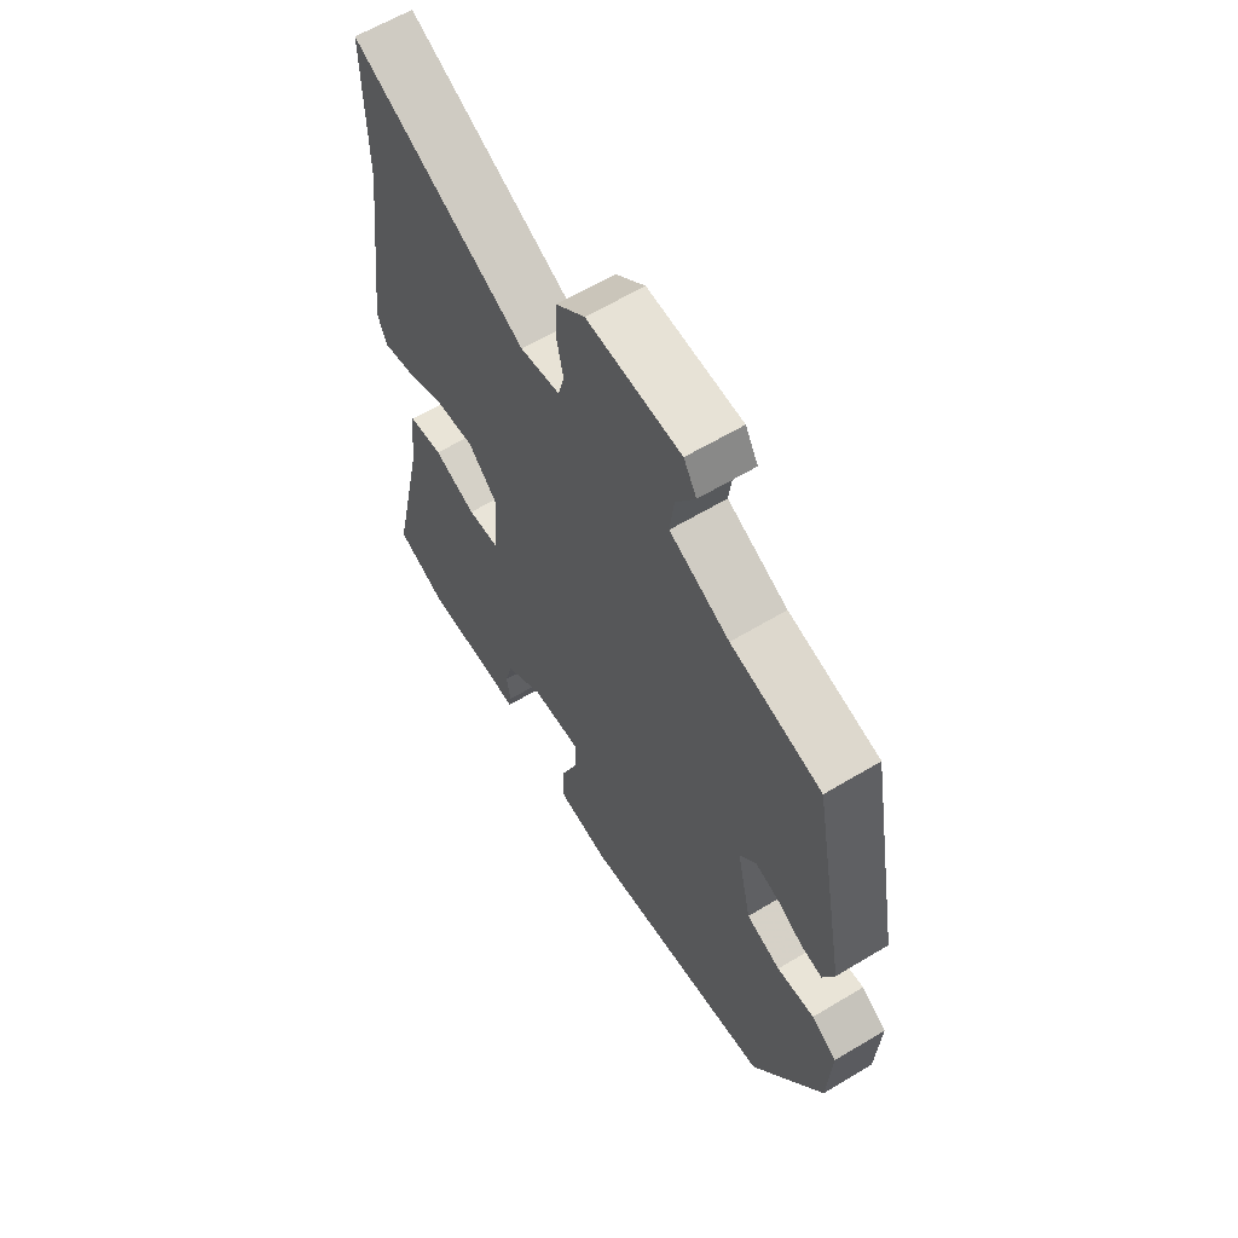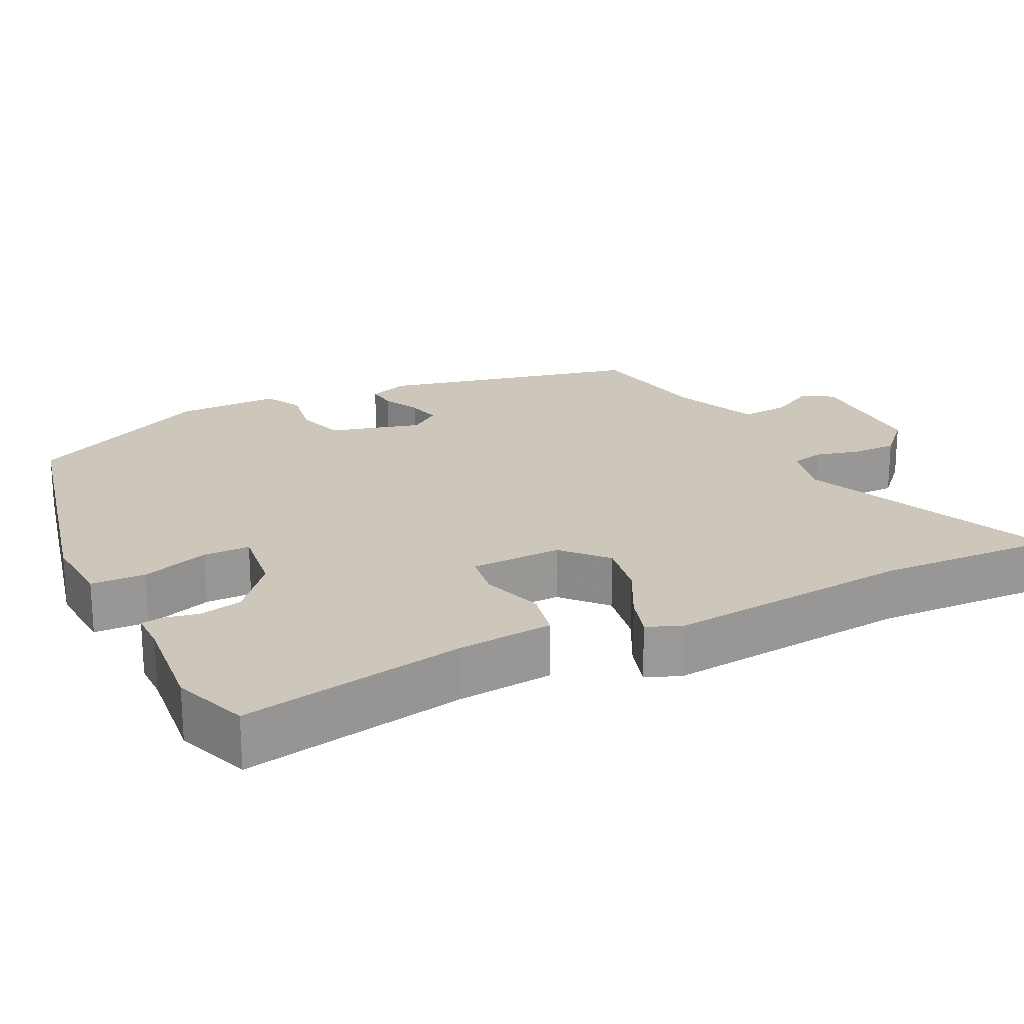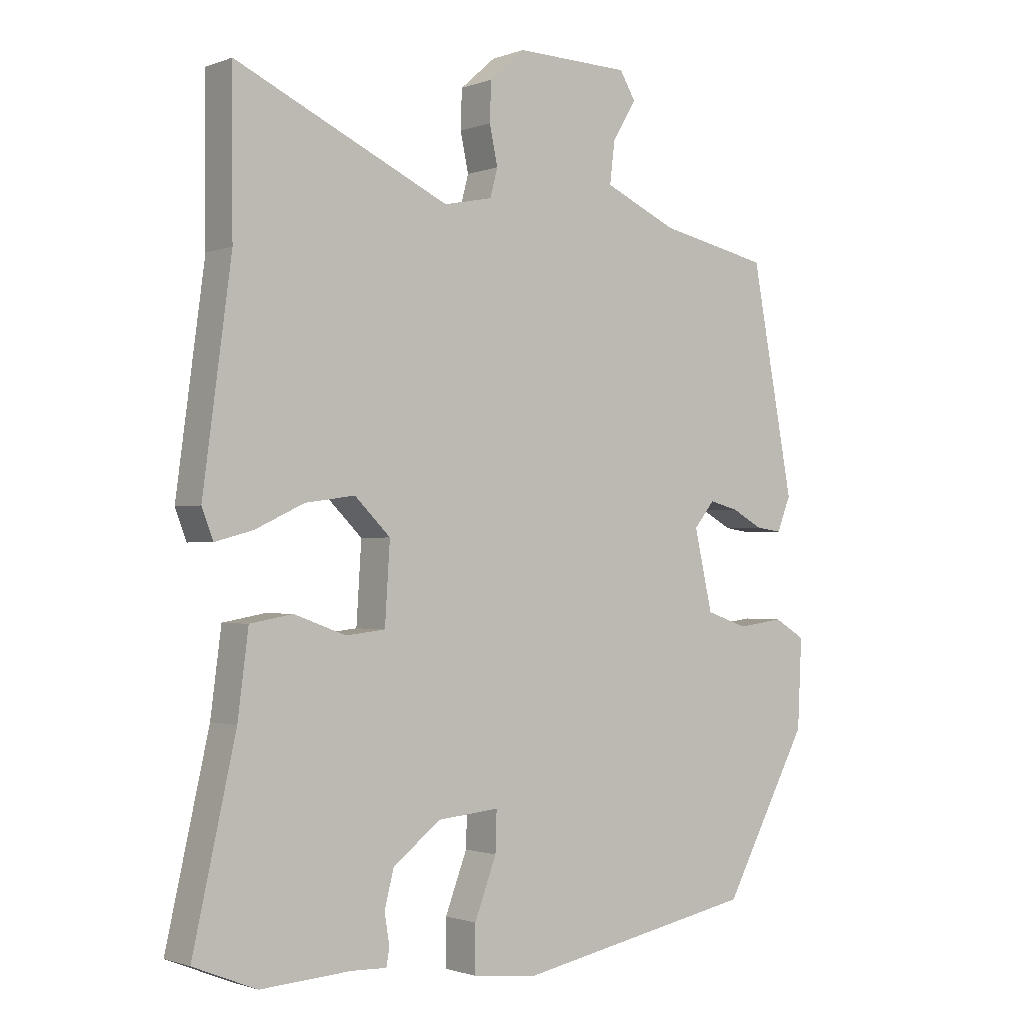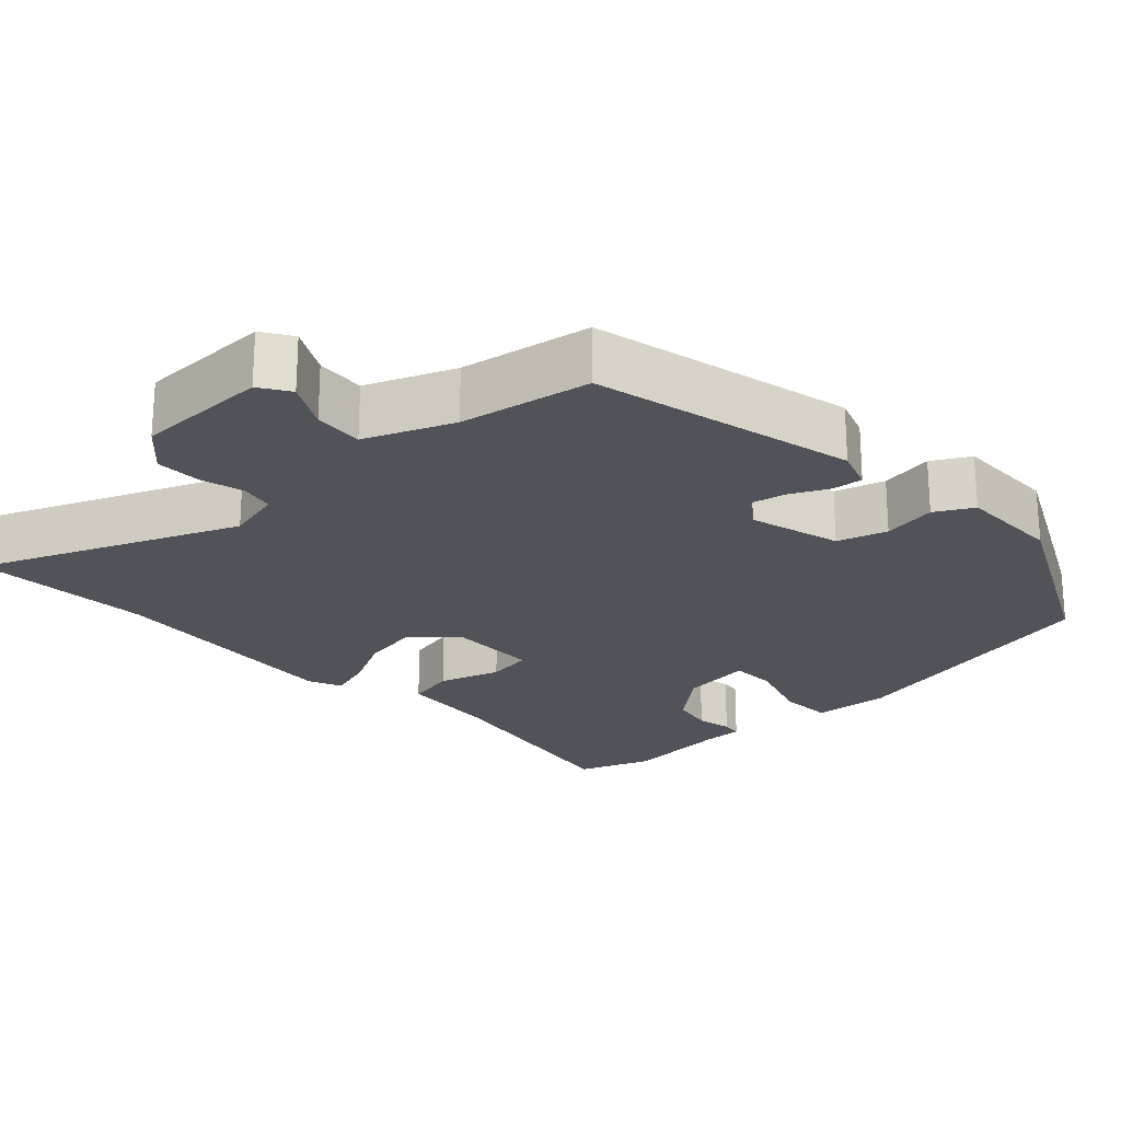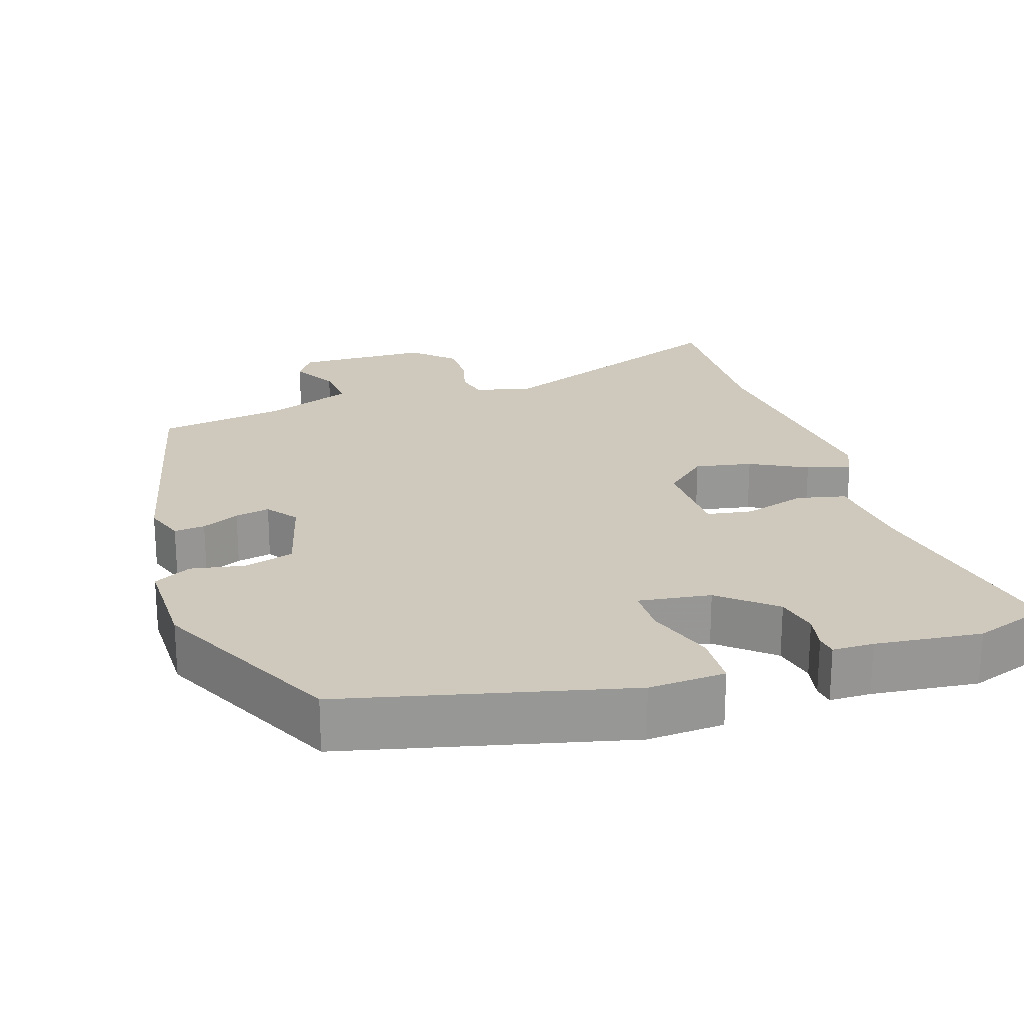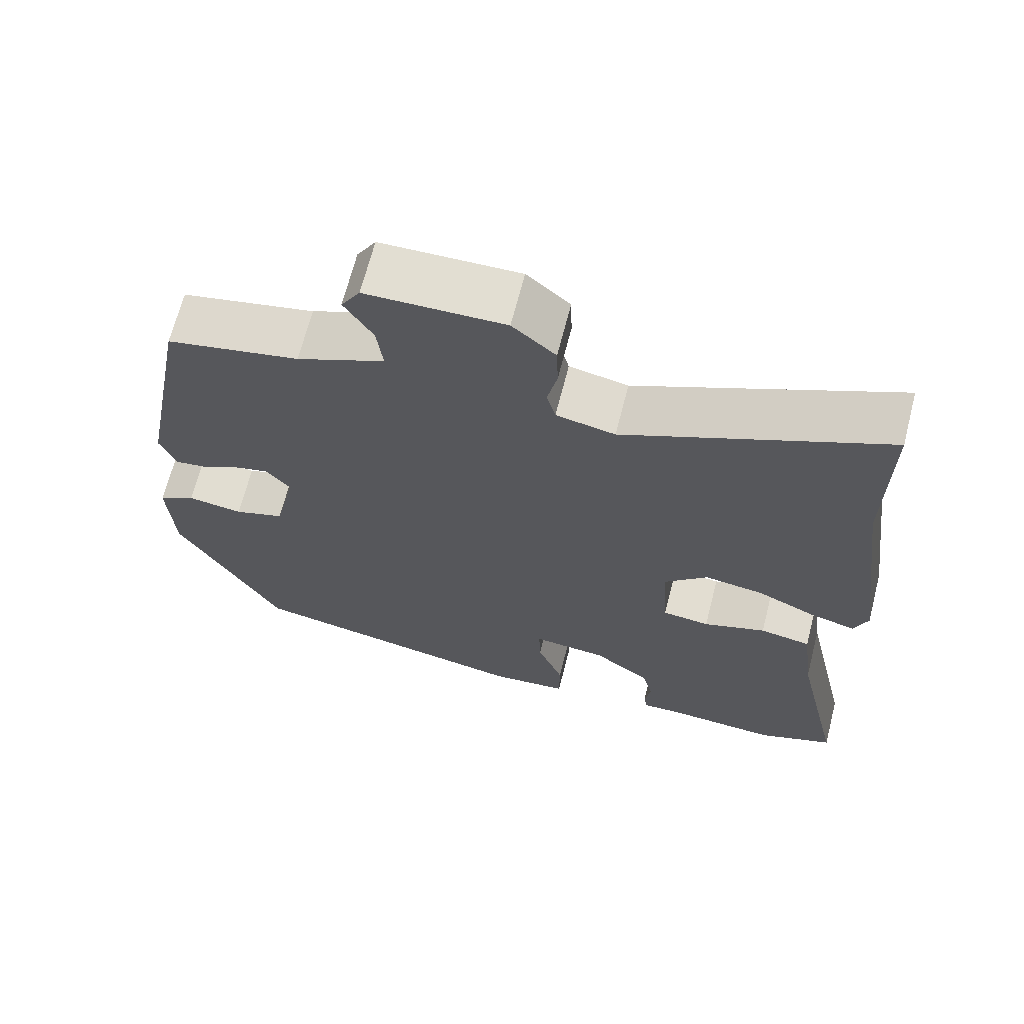
<metadata>
{"format":"obj","ext":"obj","renderer":"f3d","projection":"perspective","resolution":1024,"background":"white","views":[{"elev":62.4,"azim":58.7,"up":"+Z"},{"elev":21.4,"azim":-114.1,"up":"+Y"},{"elev":-1.3,"azim":-37.4,"up":"+Z"},{"elev":-22.7,"azim":45.5,"up":"+Y"},{"elev":22.3,"azim":164.6,"up":"+Y"},{"elev":67.7,"azim":-165.6,"up":"+Z"}]}
</metadata>
<code>
v 0.433 0.07 0.503
v 0.501 0.07 0.142
v 0.479 0.07 0.087
v 0.437 0.07 0.093
v 0.387 0.07 0.12
v 0.34 0.07 0.132
v 0.307 0.07 0.091
v 0.336 0.07 -0.036
v 0.403 0.07 -0.059
v 0.477 0.07 -0.049
v 0.527 0.07 -0.079
v 0.52 0.07 -0.221
v 0.382 0.07 -0.474
v -0.003 0.07 -0.548
v -0.107 0.07 -0.537
v -0.107 0.07 -0.463
v -0.072 0.07 -0.371
v -0.07 0.07 -0.307
v -0.169 0.07 -0.316
v -0.245 0.07 -0.375
v -0.26 0.07 -0.433
v -0.252 0.07 -0.482
v -0.257 0.07 -0.51
v -0.313 0.07 -0.508
v -0.458 0.07 -0.517
v -0.559 0.07 -0.476
v -0.491 0.07 -0.172
v -0.474 0.07 -0.041
v -0.406 0.07 -0.029
v -0.323 0.07 -0.059
v -0.26 0.07 -0.052
v -0.252 0.07 0.073
v -0.309 0.07 0.129
v -0.388 0.07 0.118
v -0.467 0.07 0.081
v -0.527 0.07 0.065
v -0.545 0.07 0.112
v -0.5 0.07 0.449
v -0.501 0.07 0.696
v -0.159 0.07 0.537
v -0.081 0.07 0.553
v -0.069 0.07 0.598
v -0.082 0.07 0.659
v -0.08 0.07 0.721
v -0.023 0.07 0.771
v 0.16 0.07 0.766
v 0.185 0.07 0.724
v 0.147 0.07 0.661
v 0.139 0.07 0.594
v 0.256 0.07 0.541
v 0.433 0 0.503
v 0.501 0 0.142
v 0.479 0 0.087
v 0.437 0 0.093
v 0.387 0 0.12
v 0.34 0 0.132
v 0.307 0 0.091
v 0.336 0 -0.036
v 0.403 0 -0.059
v 0.477 0 -0.049
v 0.527 0 -0.079
v 0.52 0 -0.221
v 0.382 0 -0.474
v -0.003 0 -0.548
v -0.107 0 -0.537
v -0.107 0 -0.463
v -0.072 0 -0.371
v -0.07 0 -0.307
v -0.169 0 -0.316
v -0.245 0 -0.375
v -0.26 0 -0.433
v -0.252 0 -0.482
v -0.257 0 -0.51
v -0.313 0 -0.508
v -0.458 0 -0.517
v -0.559 0 -0.476
v -0.491 0 -0.172
v -0.474 0 -0.041
v -0.406 0 -0.029
v -0.323 0 -0.059
v -0.26 0 -0.052
v -0.252 0 0.073
v -0.309 0 0.129
v -0.388 0 0.118
v -0.467 0 0.081
v -0.527 0 0.065
v -0.545 0 0.112
v -0.5 0 0.449
v -0.501 0 0.696
v -0.159 0 0.537
v -0.081 0 0.553
v -0.069 0 0.598
v -0.082 0 0.659
v -0.08 0 0.721
v -0.023 0 0.771
v 0.16 0 0.766
v 0.185 0 0.724
v 0.147 0 0.661
v 0.139 0 0.594
v 0.256 0 0.541
f 45 46 47 48
f 45 48 49
f 42 43 44 45
f 42 45 49
f 41 42 49 50
f 38 39 40
f 34 35 36 37
f 33 34 37 38
f 32 33 38 40
f 27 28 29 30
f 27 30 31
f 24 25 26 27
f 24 27 31
f 21 22 23 24
f 20 21 24 31
f 19 20 31 32
f 14 15 16 17
f 14 17 18
f 13 14 18
f 12 13 18
f 9 10 11 12
f 8 9 12 18
f 7 8 18 19
f 2 3 4 5
f 2 5 6
f 1 2 6
f 32 40 41 50
f 7 19 32 50
f 1 6 7 50
f 98 97 96 95
f 99 98 95
f 95 94 93 92
f 99 95 92
f 100 99 92 91
f 90 89 88
f 87 86 85 84
f 88 87 84 83
f 90 88 83 82
f 80 79 78 77
f 81 80 77
f 77 76 75 74
f 81 77 74
f 74 73 72 71
f 81 74 71 70
f 82 81 70 69
f 67 66 65 64
f 68 67 64
f 68 64 63
f 68 63 62
f 62 61 60 59
f 68 62 59 58
f 69 68 58 57
f 55 54 53 52
f 56 55 52
f 56 52 51
f 100 91 90 82
f 100 82 69 57
f 100 57 56 51
f 1 51 52 2
f 2 52 53 3
f 3 53 54 4
f 4 54 55 5
f 5 55 56 6
f 6 56 57 7
f 7 57 58 8
f 8 58 59 9
f 9 59 60 10
f 10 60 61 11
f 11 61 62 12
f 12 62 63 13
f 13 63 64 14
f 14 64 65 15
f 15 65 66 16
f 16 66 67 17
f 17 67 68 18
f 18 68 69 19
f 19 69 70 20
f 20 70 71 21
f 21 71 72 22
f 22 72 73 23
f 23 73 74 24
f 24 74 75 25
f 25 75 76 26
f 26 76 77 27
f 27 77 78 28
f 28 78 79 29
f 29 79 80 30
f 30 80 81 31
f 31 81 82 32
f 32 82 83 33
f 33 83 84 34
f 34 84 85 35
f 35 85 86 36
f 36 86 87 37
f 37 87 88 38
f 38 88 89 39
f 39 89 90 40
f 40 90 91 41
f 41 91 92 42
f 42 92 93 43
f 43 93 94 44
f 44 94 95 45
f 45 95 96 46
f 46 96 97 47
f 47 97 98 48
f 48 98 99 49
f 49 99 100 50
f 50 100 51 1

</code>
